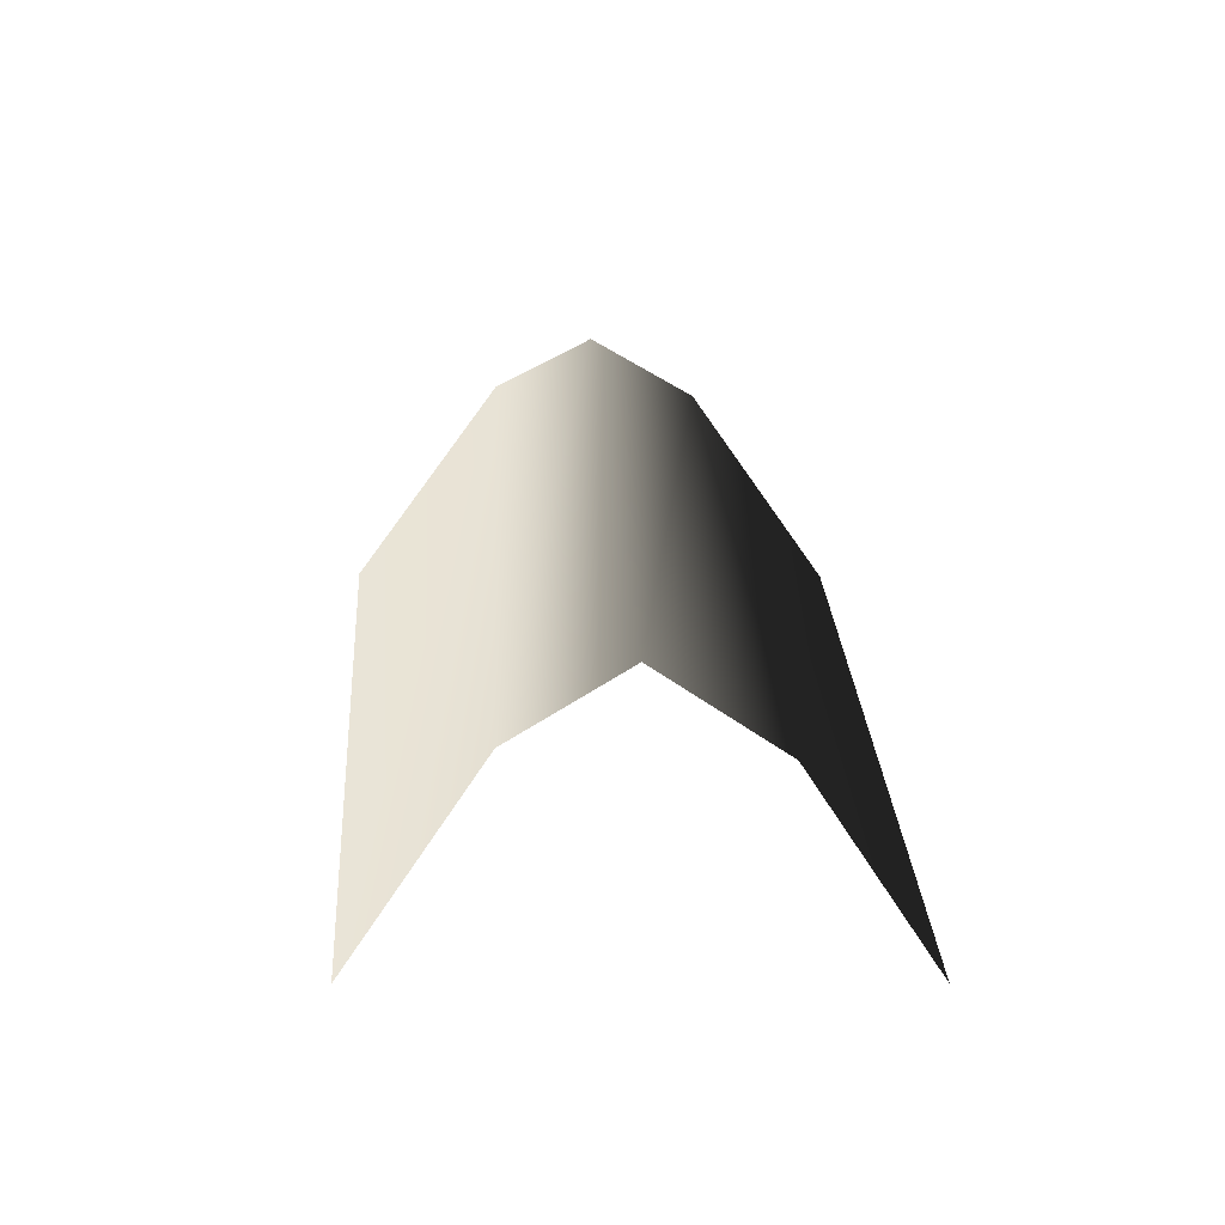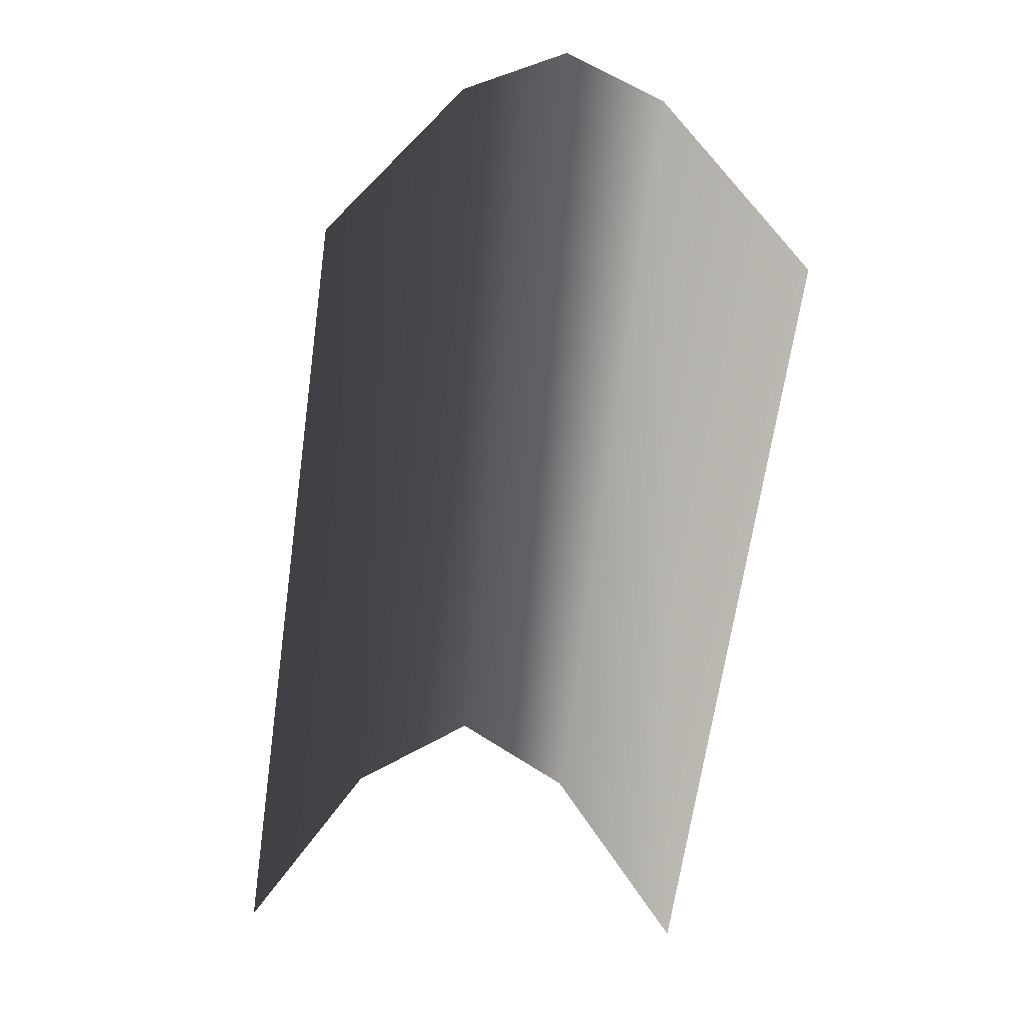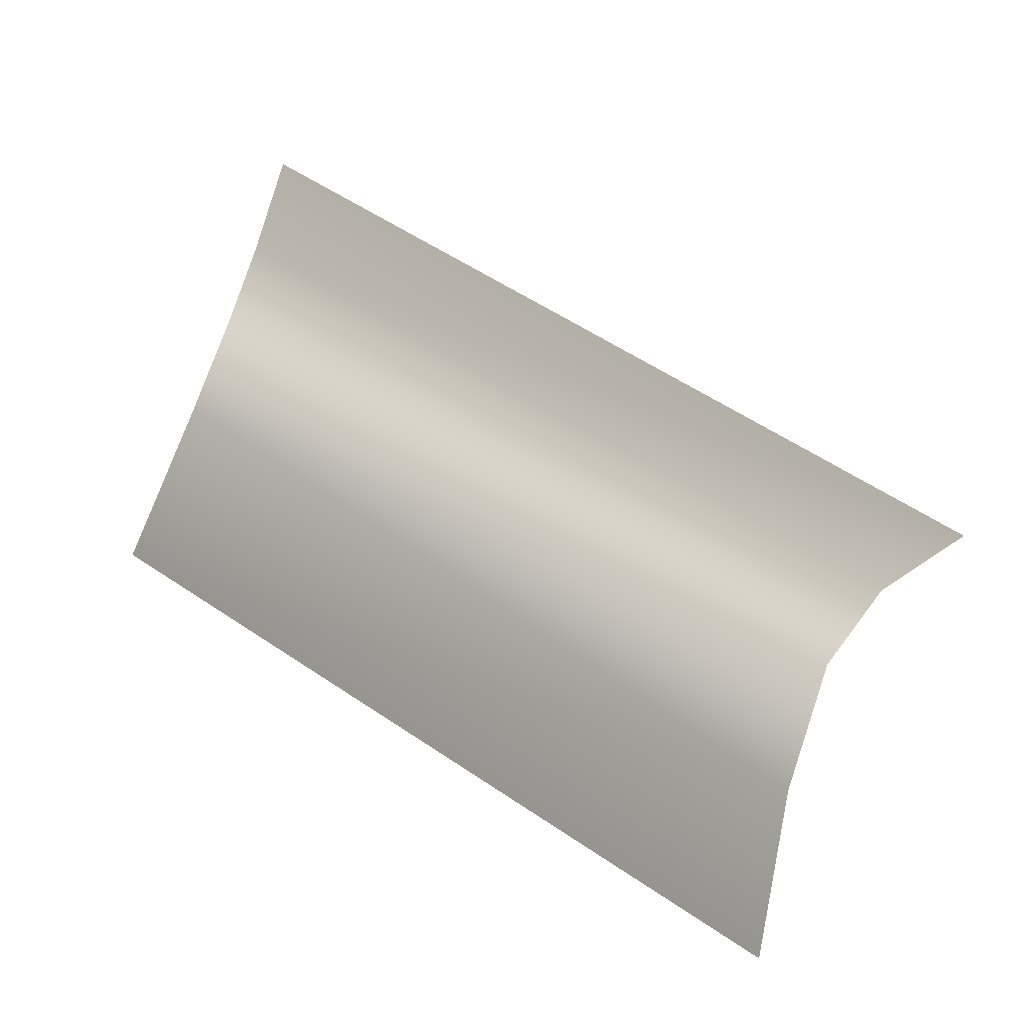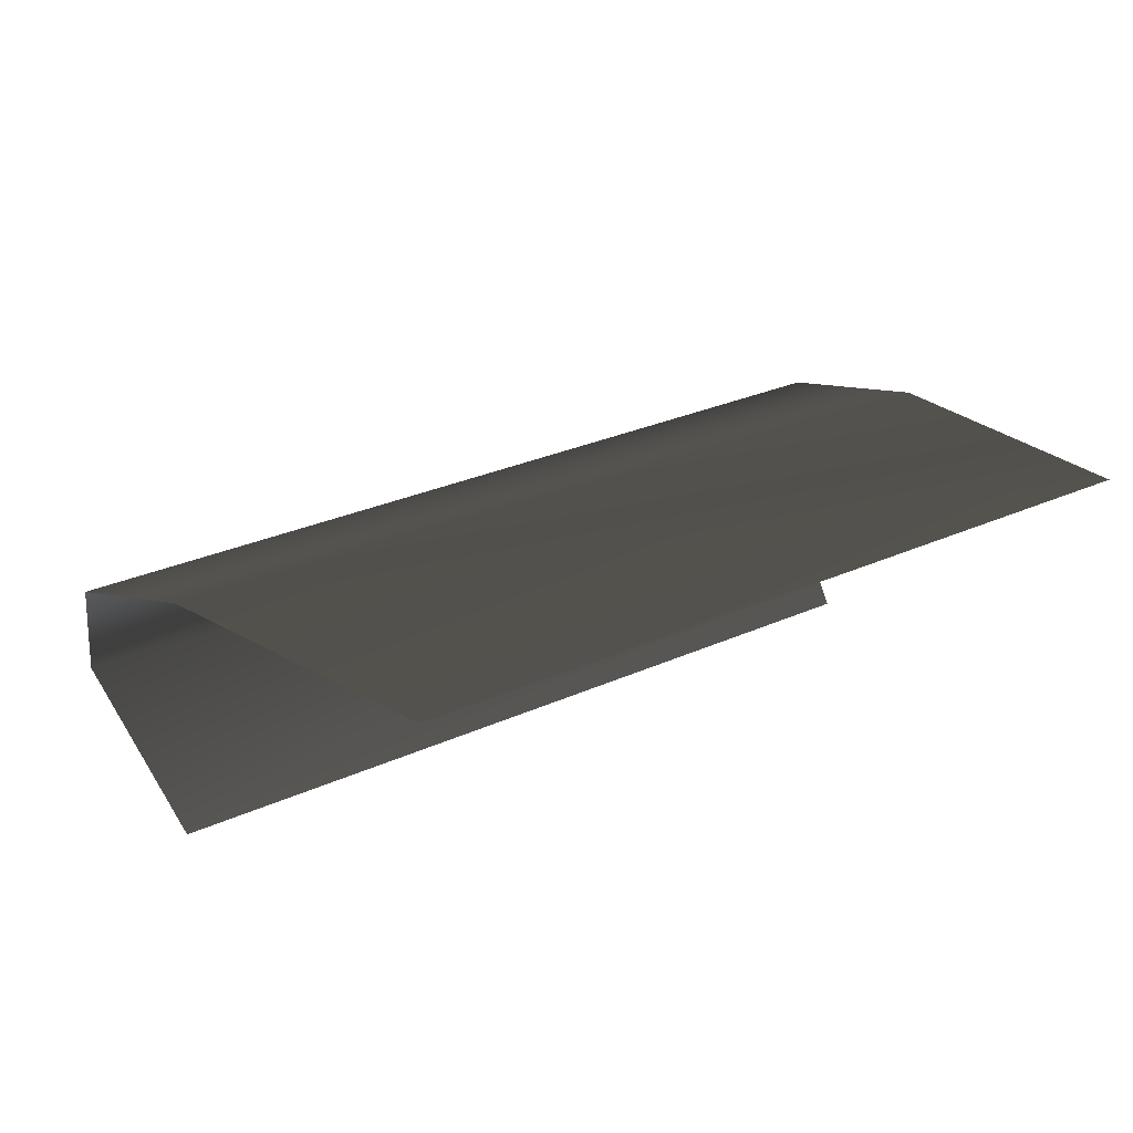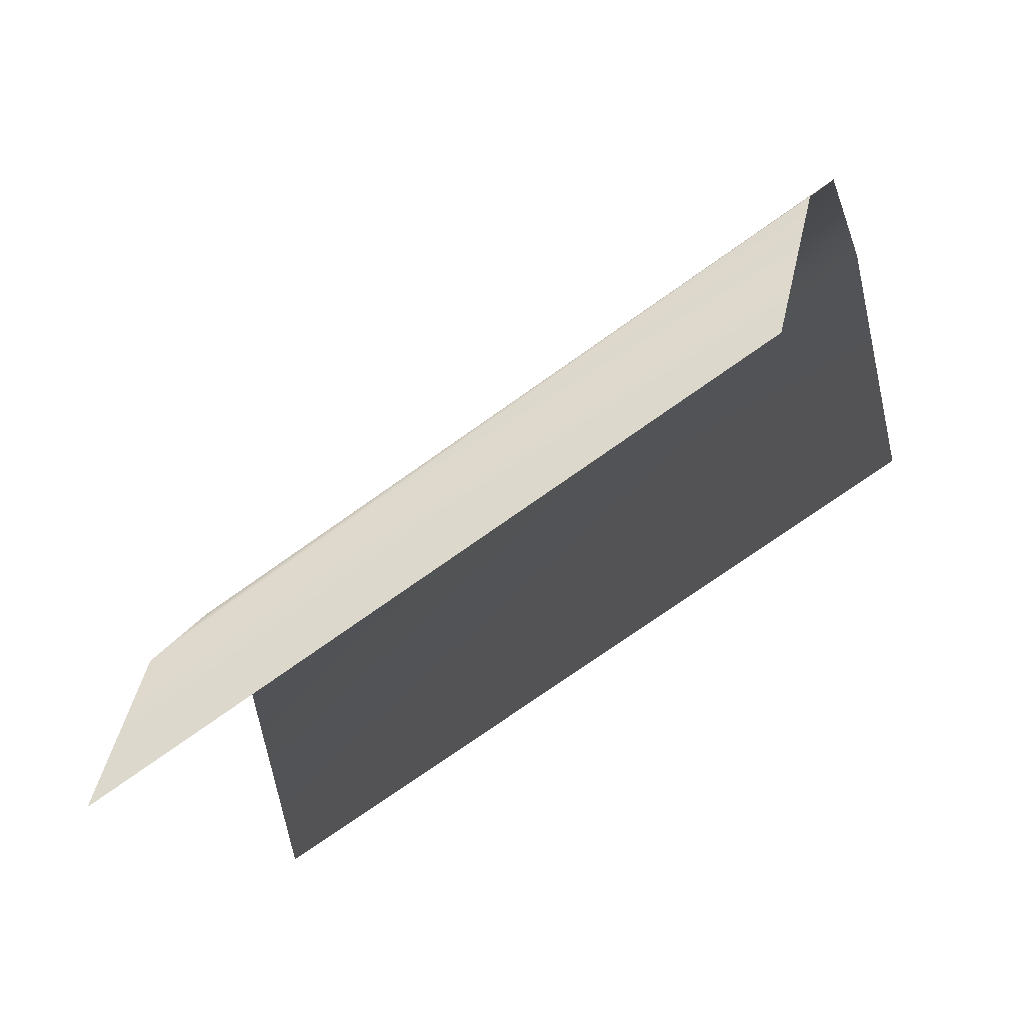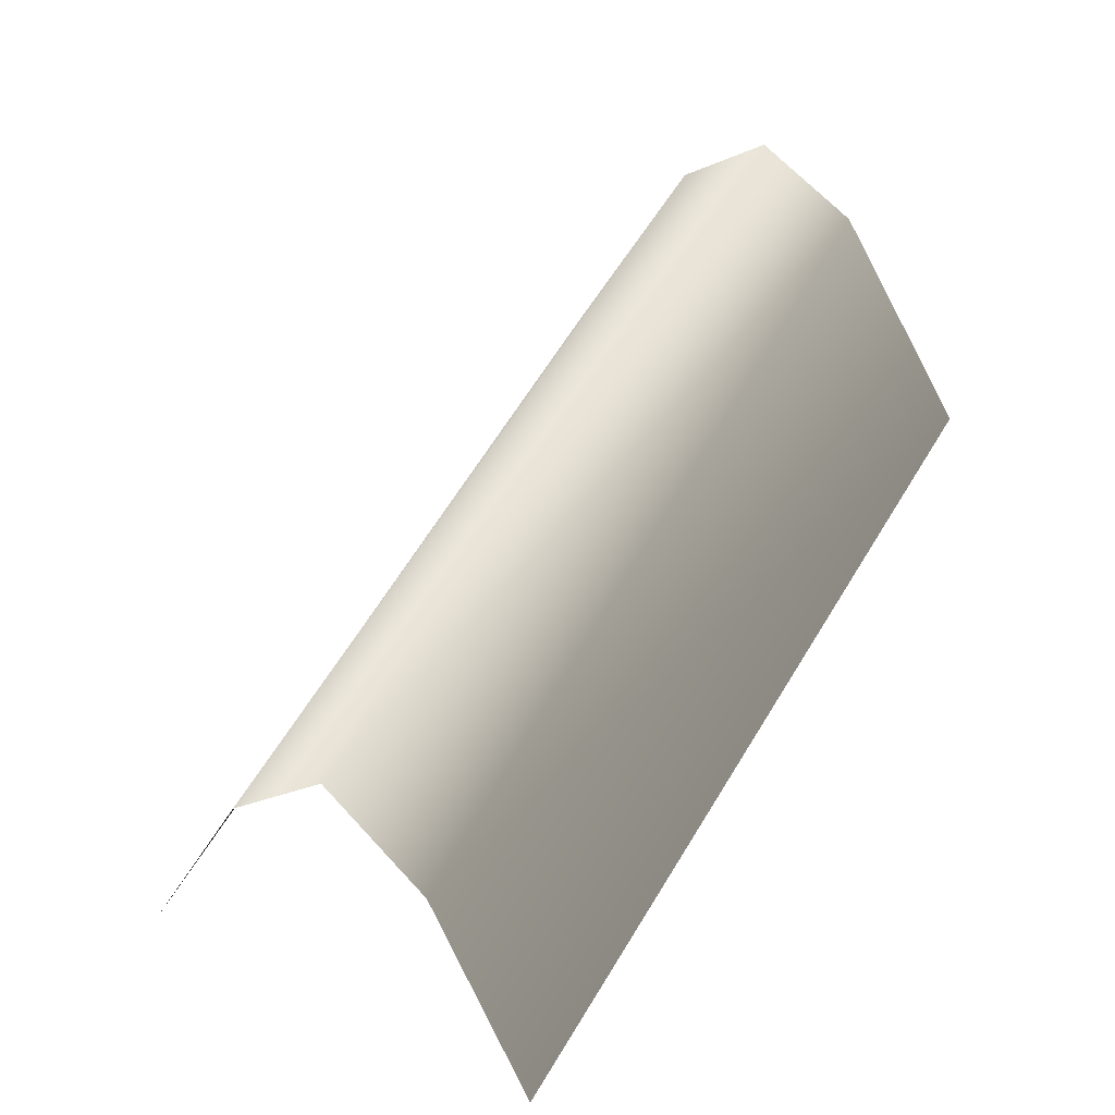
<metadata>
{"format":"obj","ext":"obj","renderer":"f3d","projection":"perspective","resolution":1024,"background":"white","views":[{"elev":-7.2,"azim":-47.2,"up":"+Y"},{"elev":-30.1,"azim":127.5,"up":"+Y"},{"elev":-73.5,"azim":-156.9,"up":"+Y"},{"elev":-72.6,"azim":-135.4,"up":"+Z"},{"elev":-14.8,"azim":66.7,"up":"+Y"},{"elev":25.8,"azim":-7.7,"up":"+Y"}]}
</metadata>
<code>
g Object80
v -124.3 -172.5 183.5
v 23.15 -42.68 22.1
v -150.2 -149.7 158
v 0.5621 -24.85 -0.1181
v -174.4 -170 134.1
v -20.41 -40.31 -20.75
v -200.8 -223.9 108.2
v -50.01 -99.04 -49.88
v -99.64 -223.9 207.7
v 51.14 -99.04 49.64
f 3 1 2
f 2 4 3
f 7 5 6
f 6 8 7
f 5 3 4
f 4 6 5
f 1 9 10
f 10 2 1

</code>
